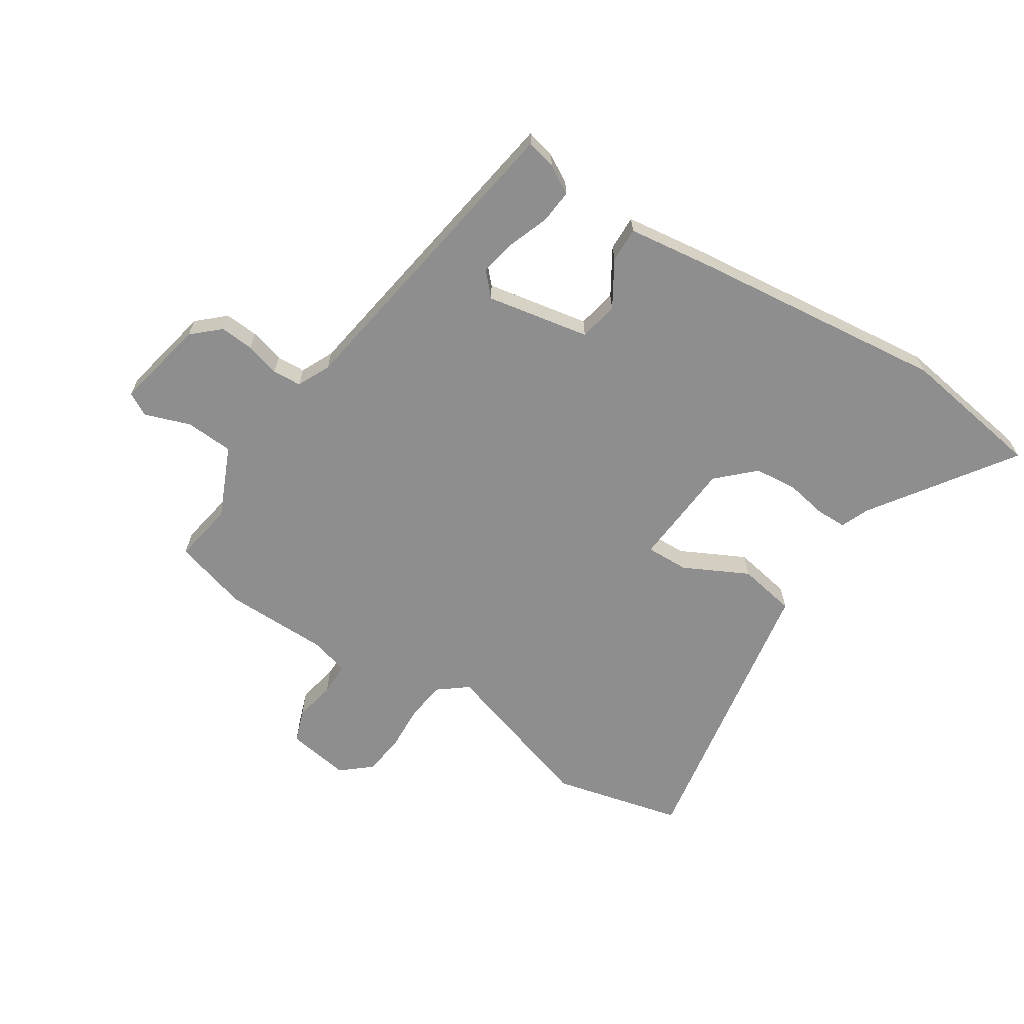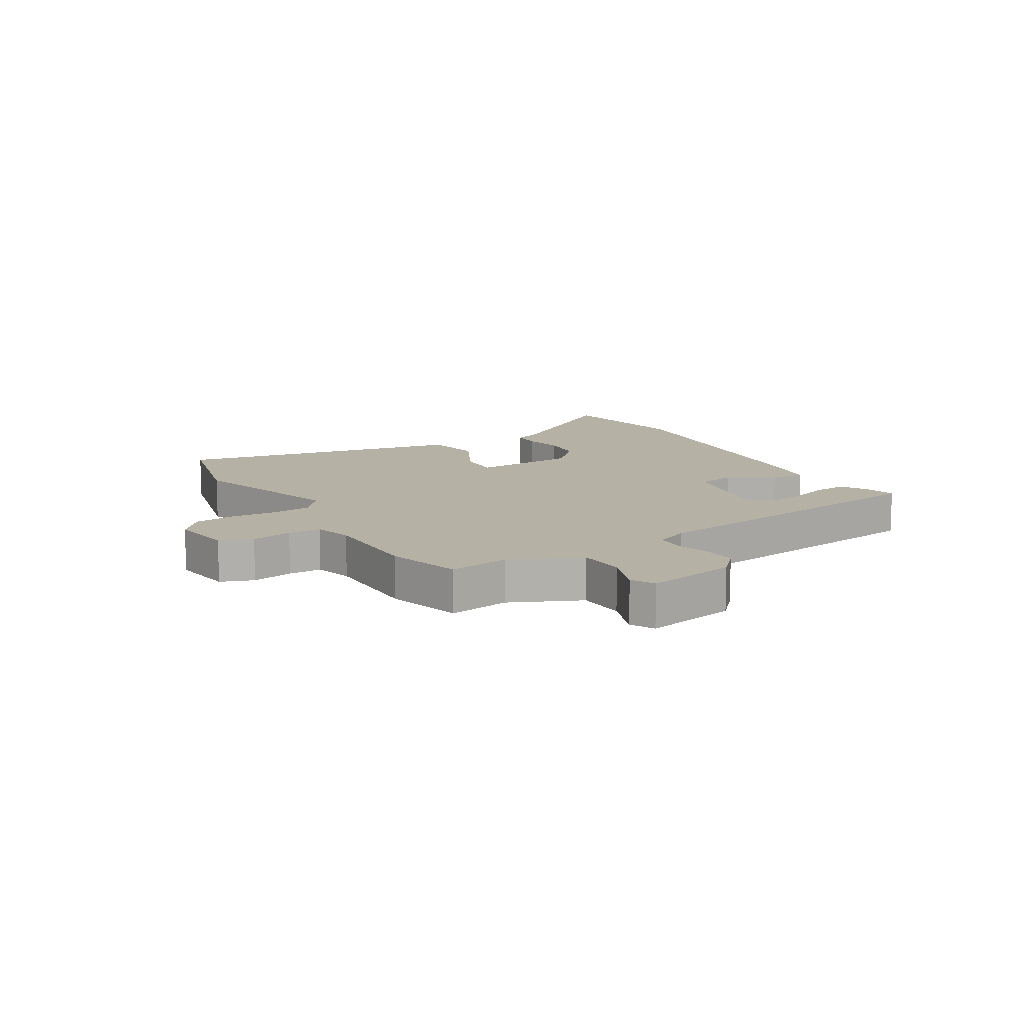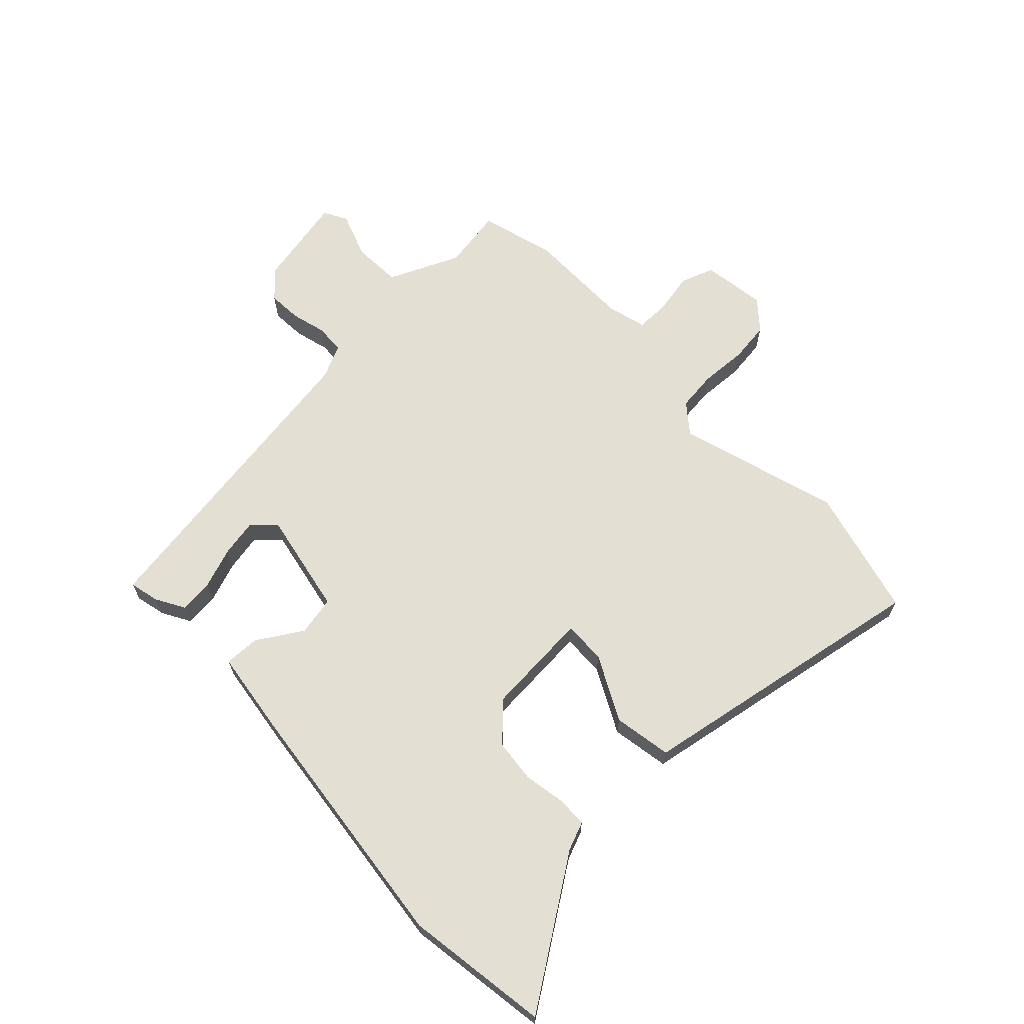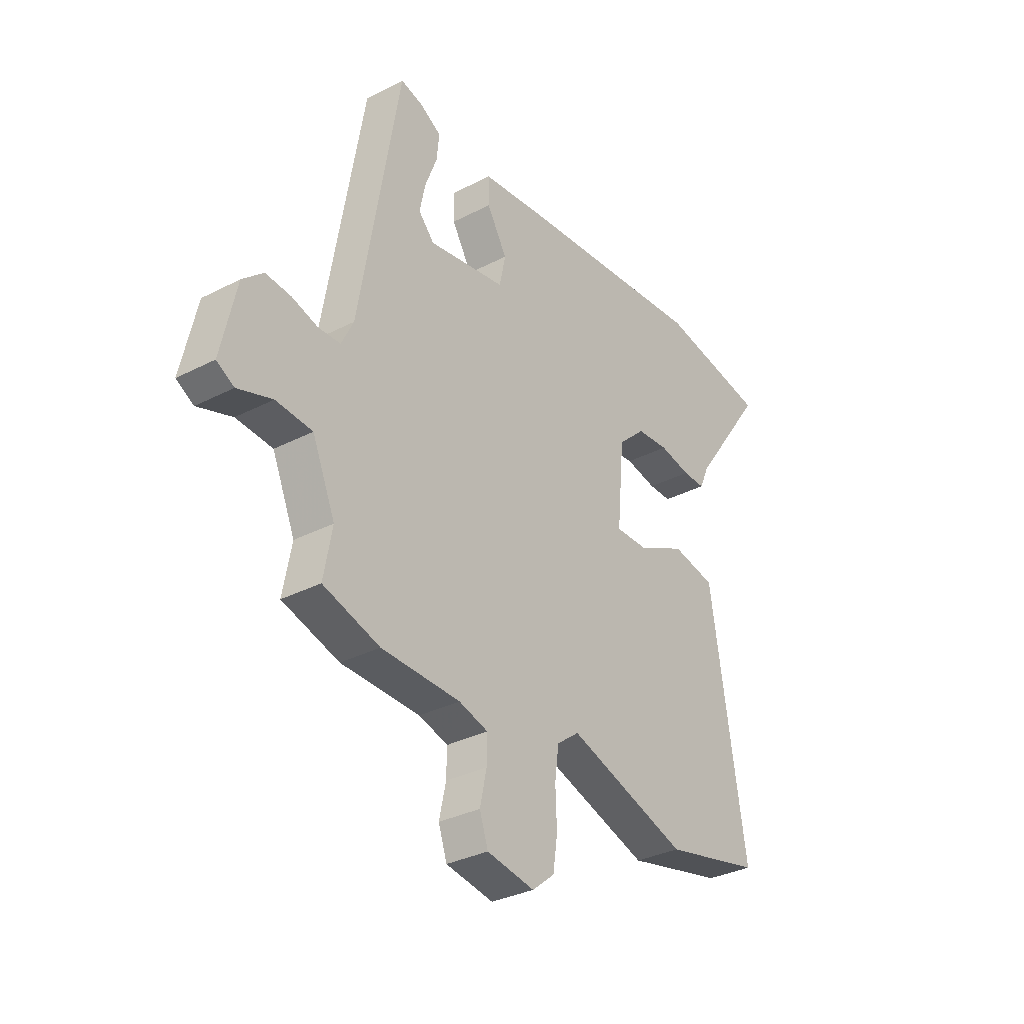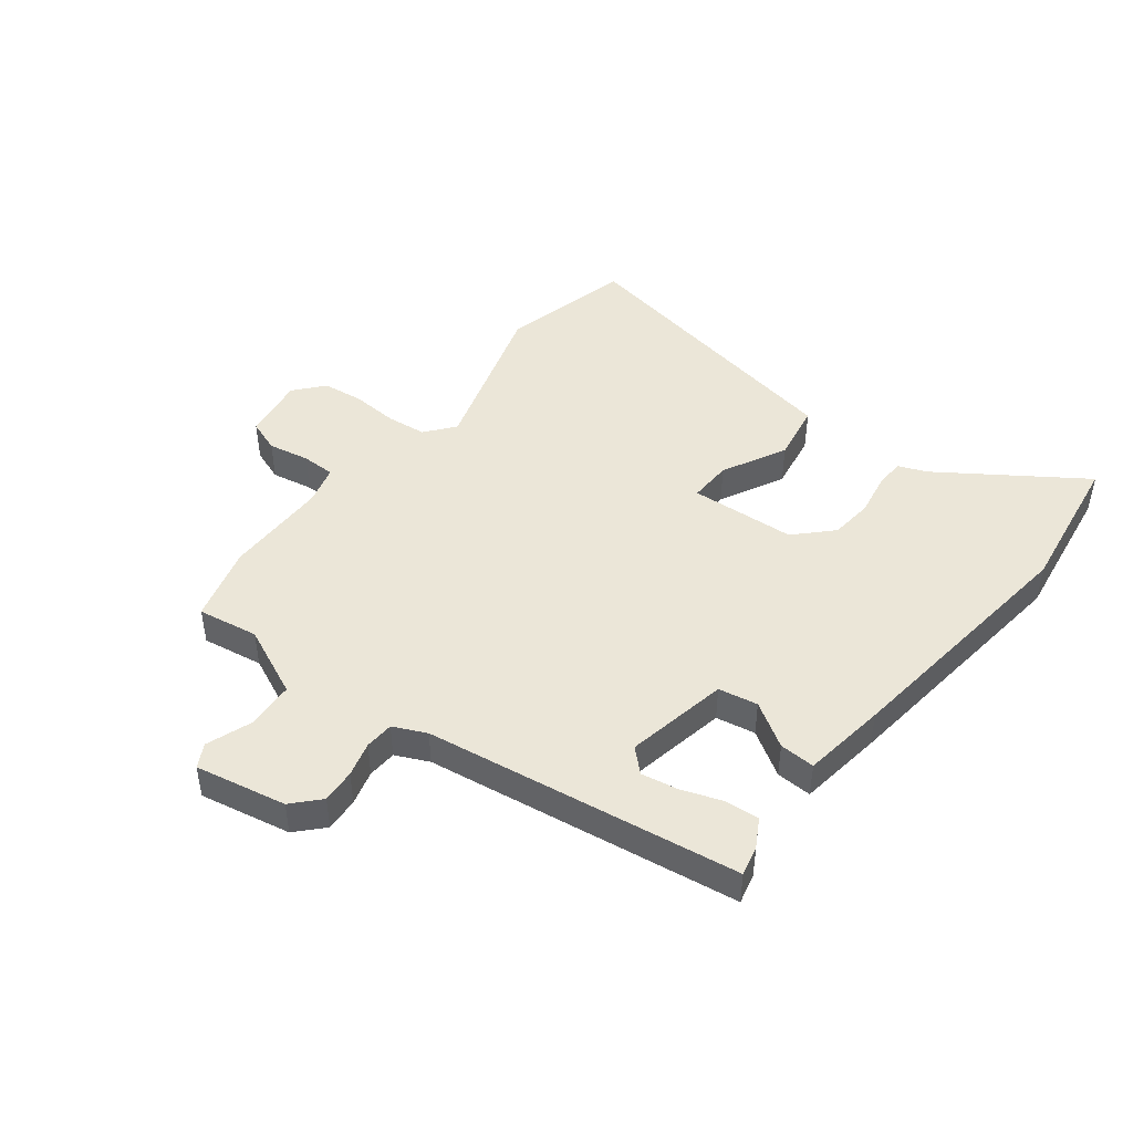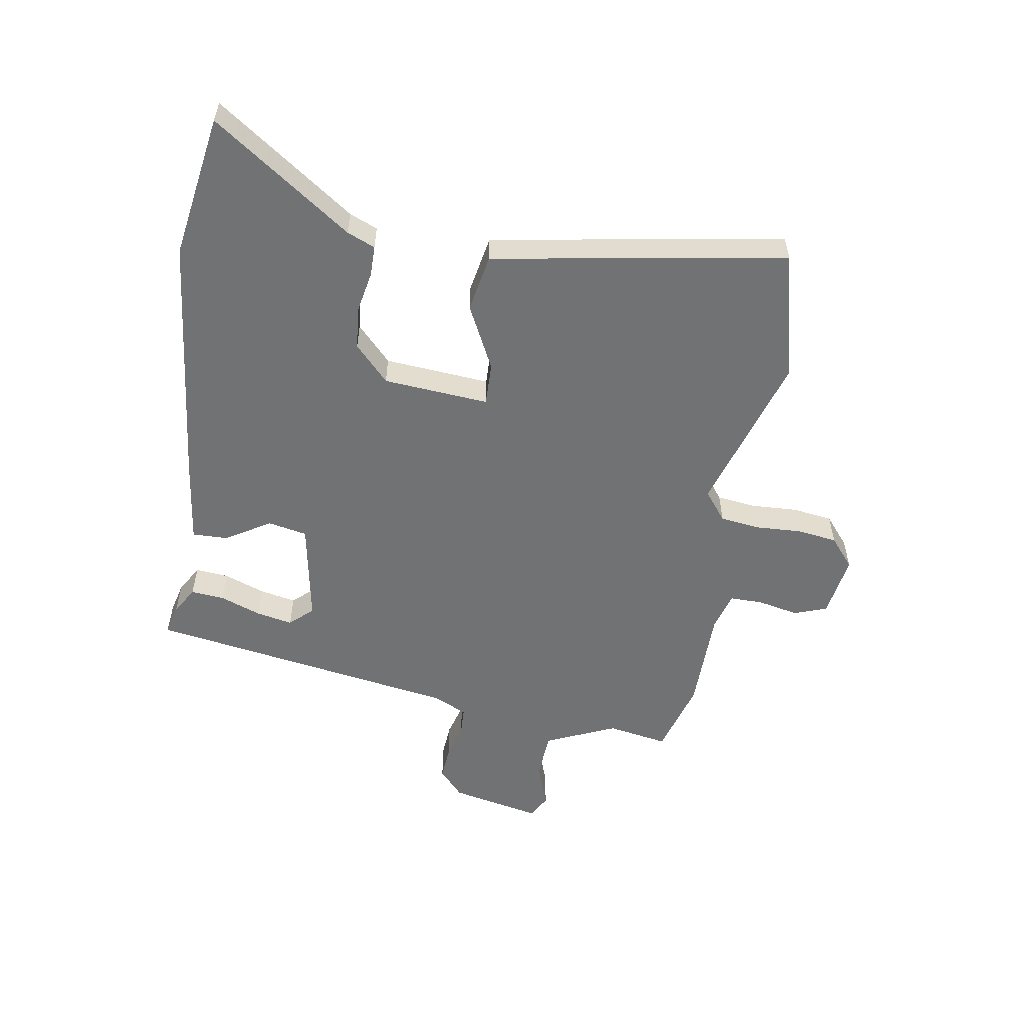
<metadata>
{"format":"obj","ext":"obj","renderer":"f3d","projection":"perspective","resolution":1024,"background":"white","views":[{"elev":-65.0,"azim":-32.0,"up":"+Y"},{"elev":11.9,"azim":-119.4,"up":"+Y"},{"elev":66.7,"azim":47.6,"up":"+Y"},{"elev":-32.8,"azim":-54.4,"up":"+Z"},{"elev":46.3,"azim":-50.9,"up":"+Y"},{"elev":-55.6,"azim":81.3,"up":"+Y"}]}
</metadata>
<code>
v 0.536 0.07 -0.492
v 0.317 0.07 -0.542
v 0.049 0.07 -0.455
v -0.001 0.07 -0.493
v -0.01 0.07 -0.56
v -0.007 0.07 -0.638
v -0.017 0.07 -0.706
v -0.067 0.07 -0.747
v -0.173 0.07 -0.729
v -0.192 0.07 -0.673
v -0.177 0.07 -0.604
v -0.176 0.07 -0.548
v -0.241 0.07 -0.529
v -0.417 0.07 -0.525
v -0.543 0.07 -0.487
v -0.524 0.07 -0.385
v -0.575 0.07 -0.265
v -0.656 0.07 -0.259
v -0.733 0.07 -0.285
v -0.772 0.07 -0.263
v -0.738 0.07 -0.11
v -0.692 0.07 -0.069
v -0.635 0.07 -0.074
v -0.577 0.07 -0.091
v -0.528 0.07 -0.089
v -0.501 0.07 -0.034
v -0.411 0.07 0.494
v -0.361 0.07 0.481
v -0.314 0.07 0.453
v -0.32 0.07 0.396
v -0.346 0.07 0.328
v -0.359 0.07 0.266
v -0.324 0.07 0.227
v -0.15 0.07 0.257
v -0.136 0.07 0.323
v -0.181 0.07 0.399
v -0.182 0.07 0.459
v -0.039 0.07 0.476
v 0.394 0.07 0.518
v 0.636 0.07 0.477
v 0.47 0.07 0.244
v 0.45 0.07 0.197
v 0.399 0.07 0.197
v 0.329 0.07 0.211
v 0.257 0.07 0.205
v 0.196 0.07 0.148
v 0.18 0.07 -0.03
v 0.252 0.07 -0.029
v 0.361 0.07 0.024
v 0.458 0.07 0.005
v 0.492 0.07 -0.212
v 0.536 0 -0.492
v 0.317 0 -0.542
v 0.049 0 -0.455
v -0.001 0 -0.493
v -0.01 0 -0.56
v -0.007 0 -0.638
v -0.017 0 -0.706
v -0.067 0 -0.747
v -0.173 0 -0.729
v -0.192 0 -0.673
v -0.177 0 -0.604
v -0.176 0 -0.548
v -0.241 0 -0.529
v -0.417 0 -0.525
v -0.543 0 -0.487
v -0.524 0 -0.385
v -0.575 0 -0.265
v -0.656 0 -0.259
v -0.733 0 -0.285
v -0.772 0 -0.263
v -0.738 0 -0.11
v -0.692 0 -0.069
v -0.635 0 -0.074
v -0.577 0 -0.091
v -0.528 0 -0.089
v -0.501 0 -0.034
v -0.411 0 0.494
v -0.361 0 0.481
v -0.314 0 0.453
v -0.32 0 0.396
v -0.346 0 0.328
v -0.359 0 0.266
v -0.324 0 0.227
v -0.15 0 0.257
v -0.136 0 0.323
v -0.181 0 0.399
v -0.182 0 0.459
v -0.039 0 0.476
v 0.394 0 0.518
v 0.636 0 0.477
v 0.47 0 0.244
v 0.45 0 0.197
v 0.399 0 0.197
v 0.329 0 0.211
v 0.257 0 0.205
v 0.196 0 0.148
v 0.18 0 -0.03
v 0.252 0 -0.029
v 0.361 0 0.024
v 0.458 0 0.005
v 0.492 0 -0.212
f 48 49 50 51
f 47 48 51 1
f 41 42 43 44
f 41 44 45
f 40 41 45
f 39 40 45
f 38 39 45 46
f 35 36 37 38
f 34 35 38 46
f 28 29 30 31
f 26 27 28 31
f 26 31 32
f 21 22 23 24
f 21 24 25
f 18 19 20 21
f 17 18 21 25
f 16 17 25 26
f 13 14 15 16
f 12 13 16 26
f 8 9 10 11
f 8 11 12
f 5 6 7 8
f 4 5 8 12
f 3 4 12 26
f 47 1 2 3
f 33 34 46 47
f 33 47 3 26
f 26 32 33
f 102 101 100 99
f 52 102 99 98
f 95 94 93 92
f 96 95 92
f 96 92 91
f 96 91 90
f 97 96 90 89
f 89 88 87 86
f 97 89 86 85
f 82 81 80 79
f 82 79 78 77
f 83 82 77
f 75 74 73 72
f 76 75 72
f 72 71 70 69
f 76 72 69 68
f 77 76 68 67
f 67 66 65 64
f 77 67 64 63
f 62 61 60 59
f 63 62 59
f 59 58 57 56
f 63 59 56 55
f 77 63 55 54
f 54 53 52 98
f 98 97 85 84
f 77 54 98 84
f 84 83 77
f 1 52 53 2
f 2 53 54 3
f 3 54 55 4
f 4 55 56 5
f 5 56 57 6
f 6 57 58 7
f 7 58 59 8
f 8 59 60 9
f 9 60 61 10
f 10 61 62 11
f 11 62 63 12
f 12 63 64 13
f 13 64 65 14
f 14 65 66 15
f 15 66 67 16
f 16 67 68 17
f 17 68 69 18
f 18 69 70 19
f 19 70 71 20
f 20 71 72 21
f 21 72 73 22
f 22 73 74 23
f 23 74 75 24
f 24 75 76 25
f 25 76 77 26
f 26 77 78 27
f 27 78 79 28
f 28 79 80 29
f 29 80 81 30
f 30 81 82 31
f 31 82 83 32
f 32 83 84 33
f 33 84 85 34
f 34 85 86 35
f 35 86 87 36
f 36 87 88 37
f 37 88 89 38
f 38 89 90 39
f 39 90 91 40
f 40 91 92 41
f 41 92 93 42
f 42 93 94 43
f 43 94 95 44
f 44 95 96 45
f 45 96 97 46
f 46 97 98 47
f 47 98 99 48
f 48 99 100 49
f 49 100 101 50
f 50 101 102 51
f 51 102 52 1

</code>
